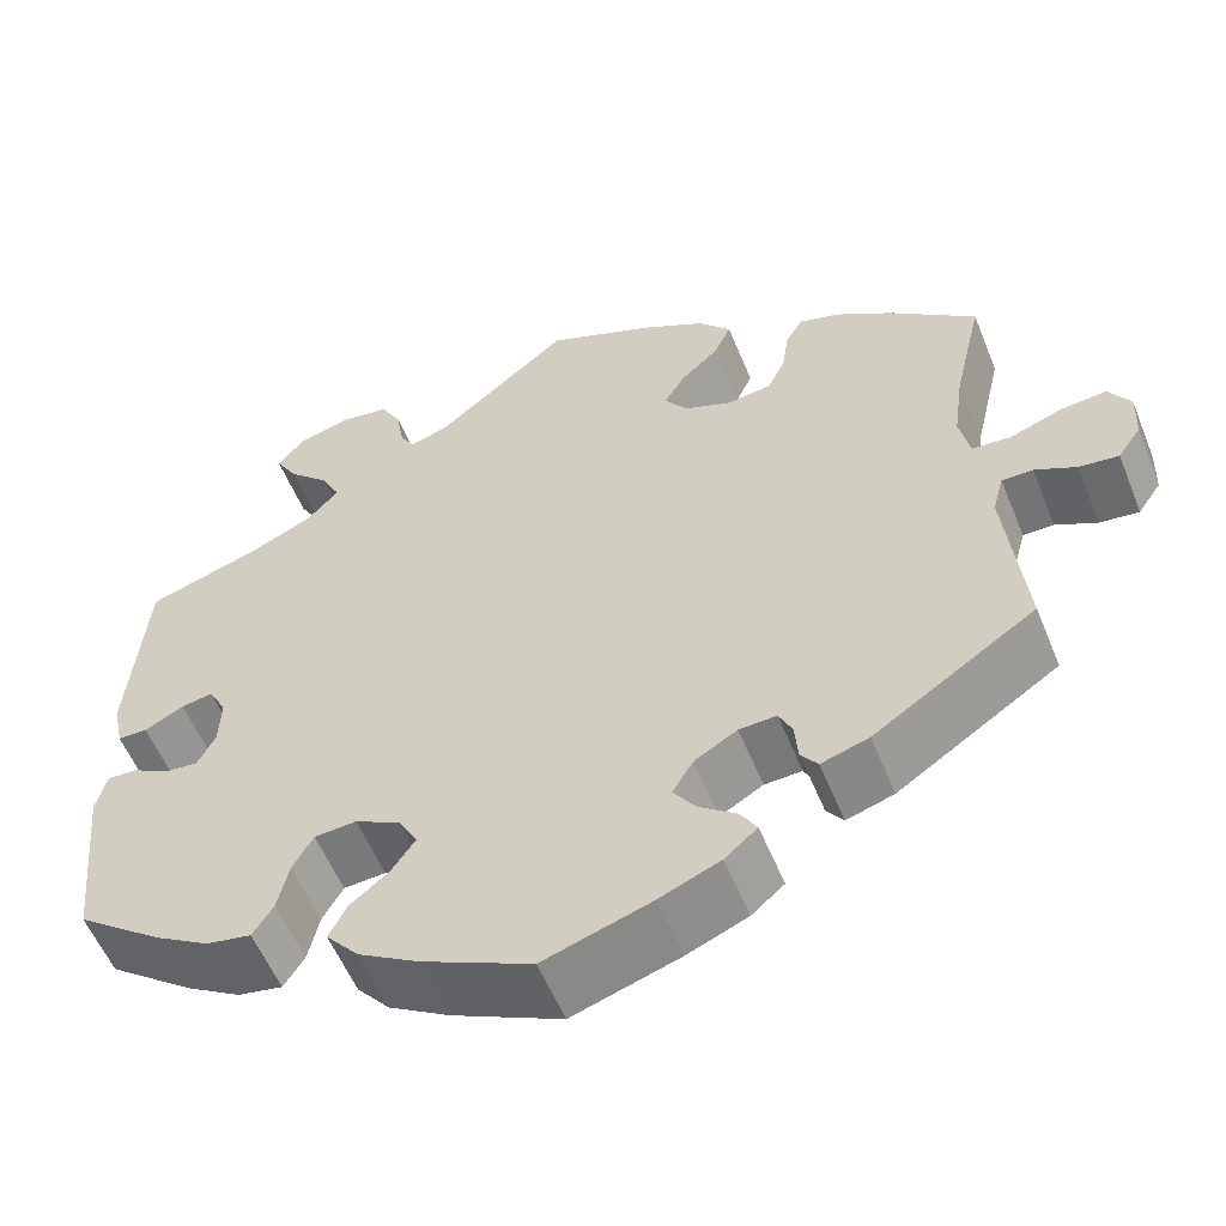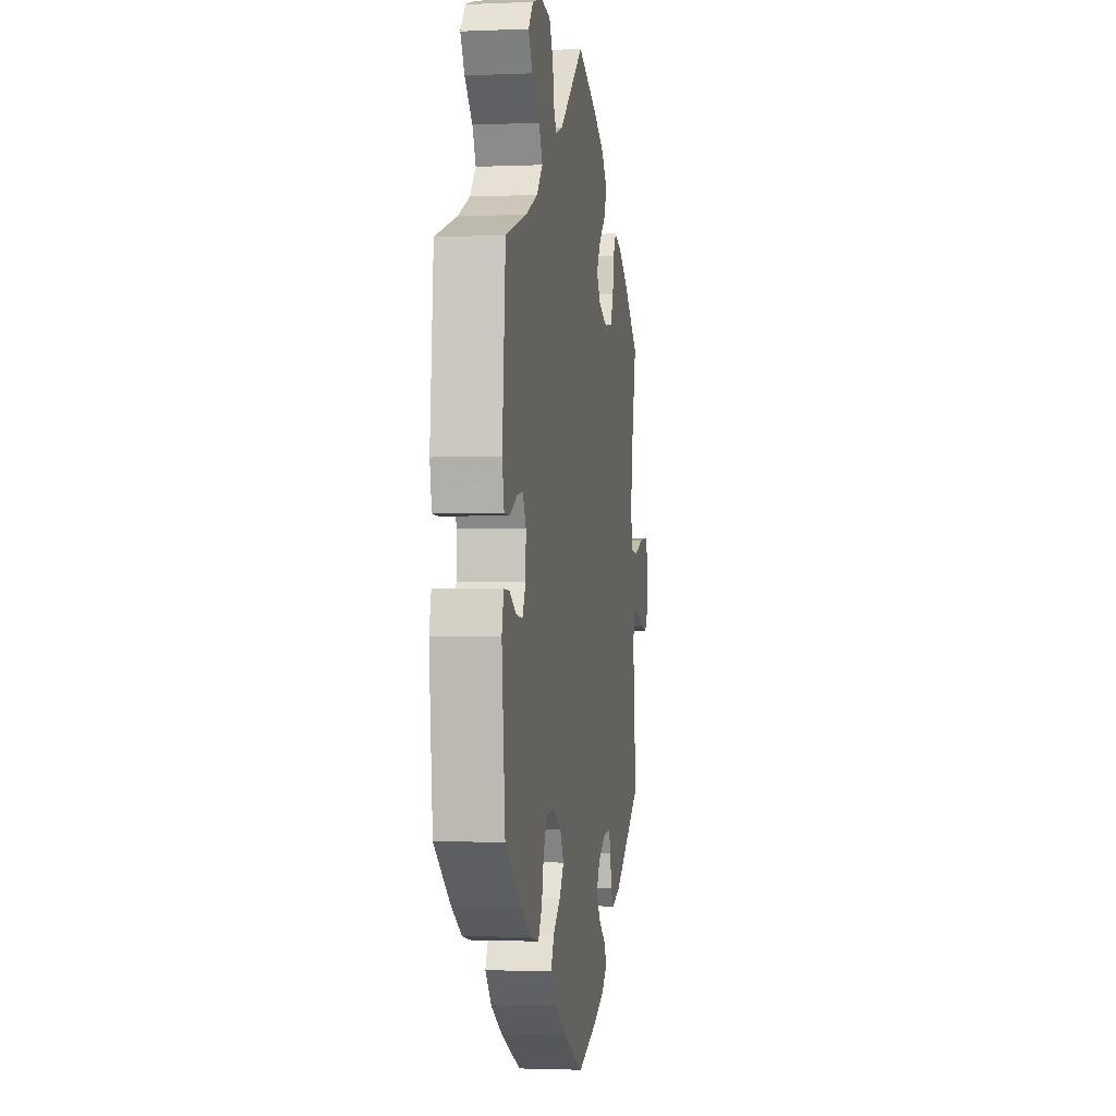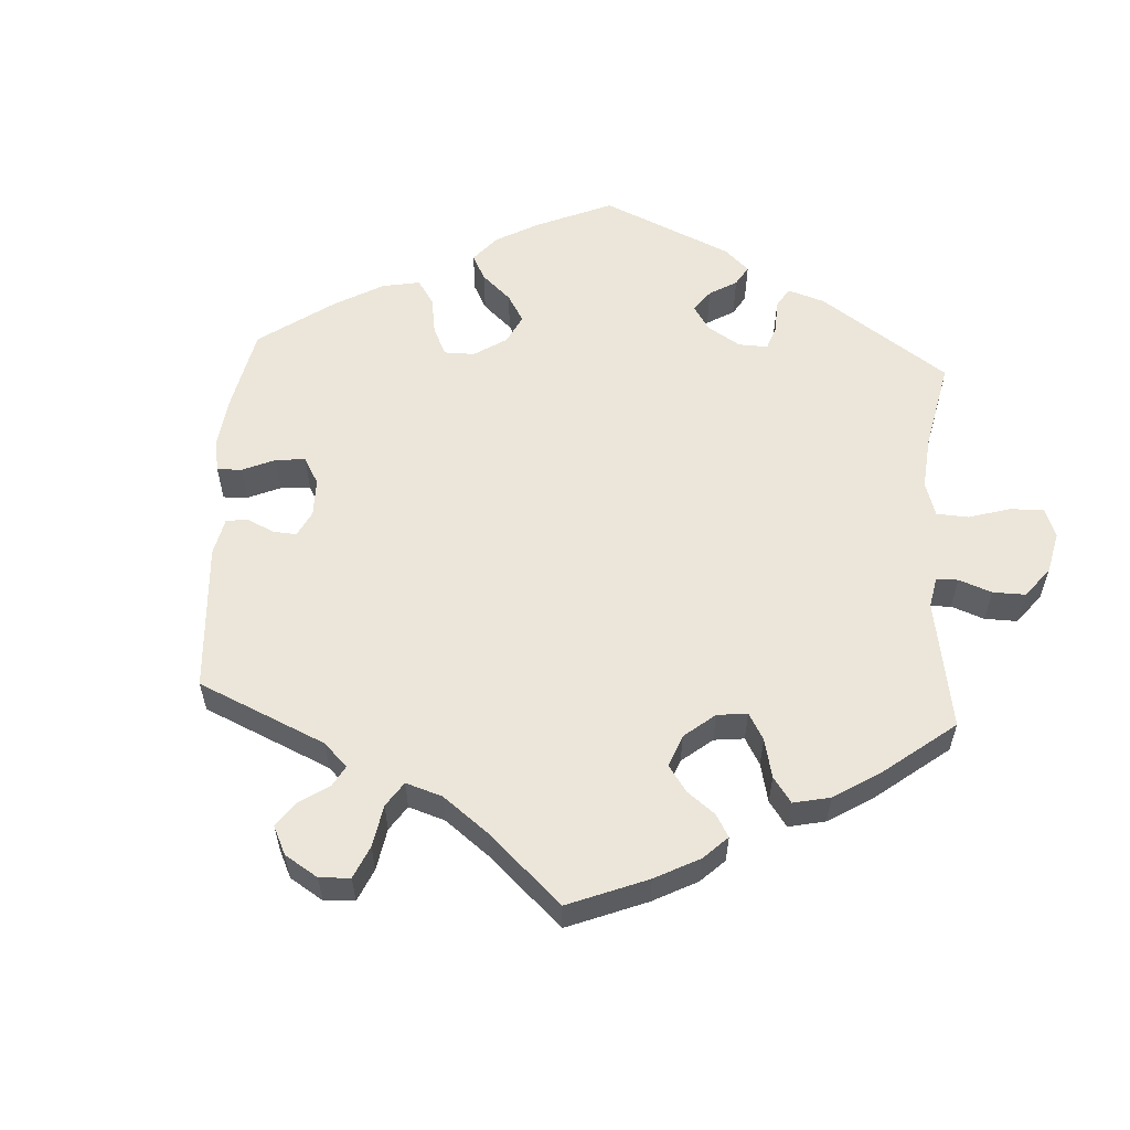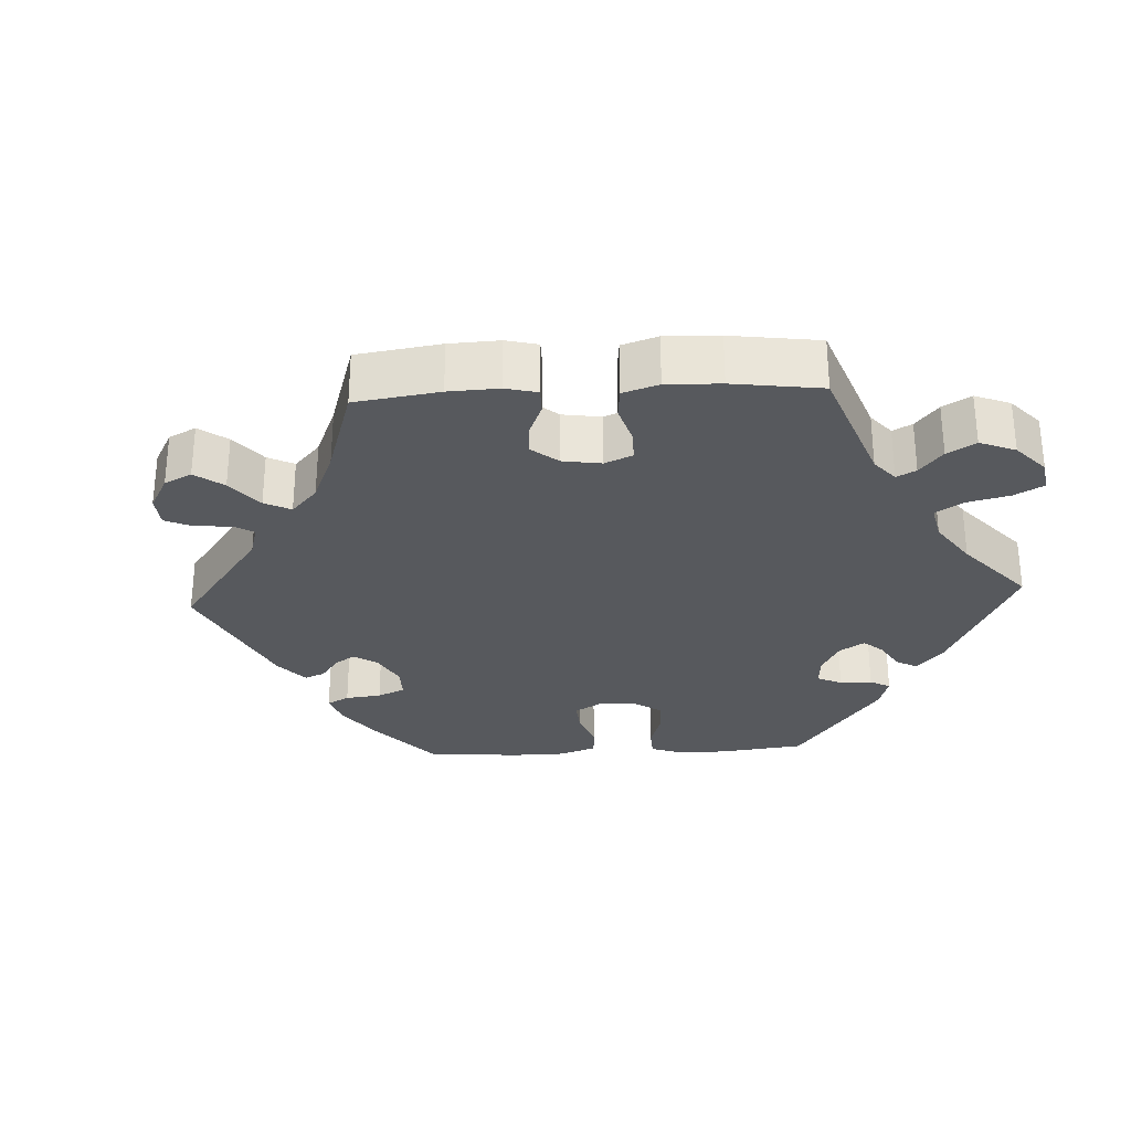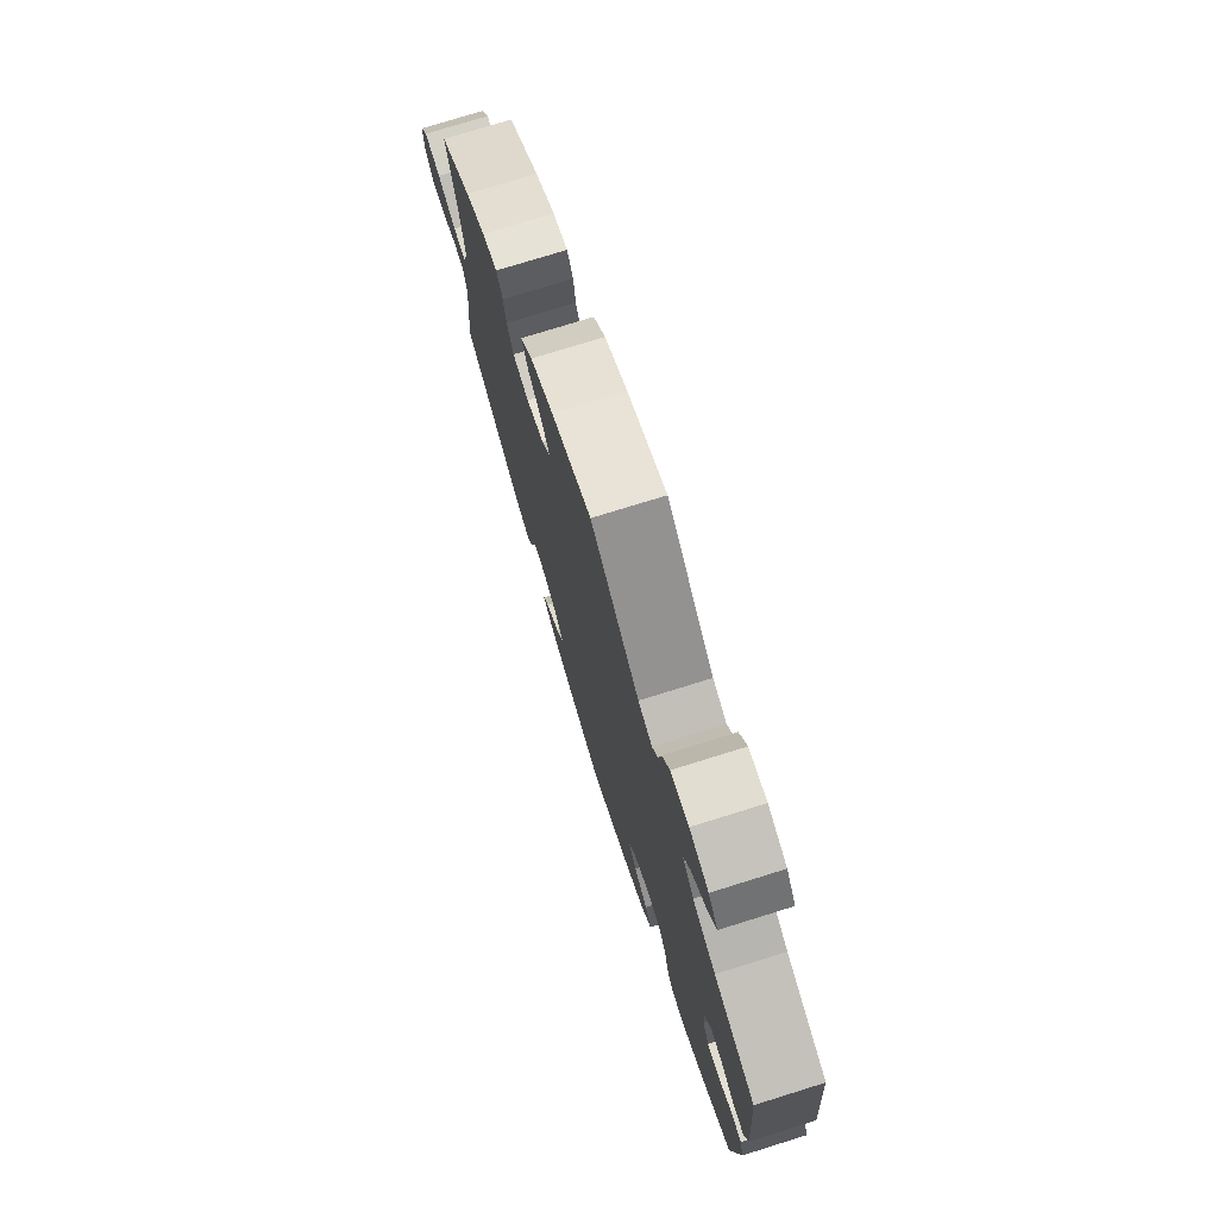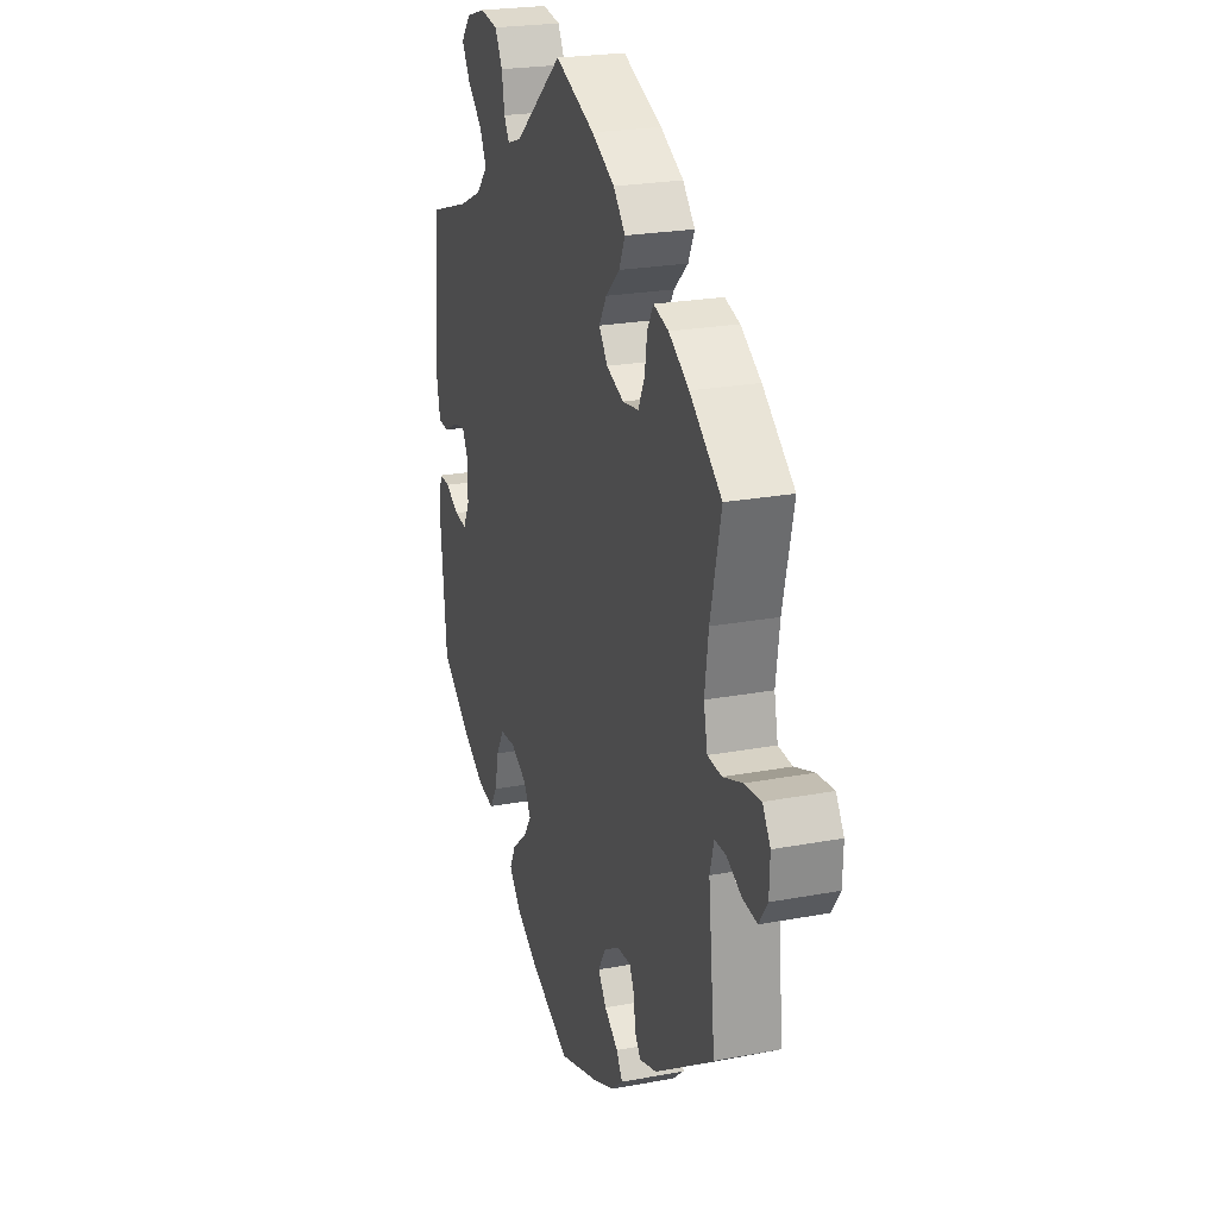
<metadata>
{"format":"obj","ext":"obj","renderer":"f3d","projection":"perspective","resolution":1024,"background":"white","views":[{"elev":-56.3,"azim":-158.0,"up":"+Z"},{"elev":-2.0,"azim":98.7,"up":"+Z"},{"elev":57.6,"azim":-56.5,"up":"+Y"},{"elev":-29.7,"azim":-27.1,"up":"+Y"},{"elev":75.7,"azim":72.7,"up":"+Z"},{"elev":23.2,"azim":-107.7,"up":"+Z"}]}
</metadata>
<code>
v -0.481 0.07 -0.097
v -0.493 0.07 -0.053
v -0.526 0.07 -0.053
v -0.57 0.07 -0.075
v -0.612 0.07 -0.08
v -0.637 0.07 -0.044
v -0.639 0.07 0.01
v -0.616 0.07 0.046
v -0.567 0.07 0.041
v -0.511 0.07 0.021
v -0.47 0.07 0.024
v -0.459 0.07 0.076
v -0.47 0.07 0.155
v -0.501 0.07 0.288
v -0.408 0.07 0.362
v -0.349 0.07 0.4
v -0.305 0.07 0.413
v -0.287 0.07 0.382
v -0.28 0.07 0.334
v -0.261 0.07 0.294
v -0.214 0.07 0.287
v -0.163 0.07 0.307
v -0.138 0.07 0.341
v -0.16 0.07 0.378
v -0.201 0.07 0.416
v -0.219 0.07 0.455
v -0.184 0.07 0.494
v -0.117 0.07 0.53
v -0.001 0.07 0.578
v 0.141 0.07 0.461
v 0.182 0.07 0.447
v 0.198 0.07 0.473
v 0.206 0.07 0.521
v 0.228 0.07 0.561
v 0.281 0.07 0.569
v 0.337 0.07 0.552
v 0.365 0.07 0.518
v 0.341 0.07 0.478
v 0.297 0.07 0.436
v 0.277 0.07 0.396
v 0.311 0.07 0.359
v 0.379 0.07 0.328
v 0.5 0.07 0.289
v 0.518 0.07 0.076
v 0.507 0.07 0.023
v 0.475 0.07 0.022
v 0.433 0.07 0.044
v 0.399 0.07 0.05
v 0.38 0.07 0.014
v 0.382 0.07 -0.039
v 0.401 0.07 -0.076
v 0.438 0.07 -0.072
v 0.477 0.07 -0.05
v 0.509 0.07 -0.049
v 0.52 0.07 -0.094
v 0.5 0.07 -0.289
v 0.407 0.07 -0.359
v 0.349 0.07 -0.394
v 0.301 0.07 -0.403
v 0.279 0.07 -0.369
v 0.267 0.07 -0.316
v 0.245 0.07 -0.277
v 0.2 0.07 -0.274
v 0.152 0.07 -0.299
v 0.131 0.07 -0.336
v 0.156 0.07 -0.372
v 0.198 0.07 -0.406
v 0.217 0.07 -0.443
v 0.182 0.07 -0.484
v 0.117 0.07 -0.523
v 0 0.07 -0.578
v -0.115 0.07 -0.541
v -0.18 0.07 -0.514
v -0.215 0.07 -0.484
v -0.197 0.07 -0.455
v -0.157 0.07 -0.425
v -0.133 0.07 -0.391
v -0.155 0.07 -0.354
v -0.201 0.07 -0.327
v -0.241 0.07 -0.325
v -0.255 0.07 -0.354
v -0.259 0.07 -0.396
v -0.277 0.07 -0.42
v -0.328 0.07 -0.404
v -0.501 0.07 -0.289
v -0.481 0 -0.097
v -0.493 0 -0.053
v -0.526 0 -0.053
v -0.57 0 -0.075
v -0.612 0 -0.08
v -0.637 0 -0.044
v -0.639 0 0.01
v -0.616 0 0.046
v -0.567 0 0.041
v -0.511 0 0.021
v -0.47 0 0.024
v -0.459 0 0.076
v -0.47 0 0.155
v -0.501 0 0.288
v -0.408 0 0.362
v -0.349 0 0.4
v -0.305 0 0.413
v -0.287 0 0.382
v -0.28 0 0.334
v -0.261 0 0.294
v -0.214 0 0.287
v -0.163 0 0.307
v -0.138 0 0.341
v -0.16 0 0.378
v -0.201 0 0.416
v -0.219 0 0.455
v -0.184 0 0.494
v -0.117 0 0.53
v -0.001 0 0.578
v 0.141 0 0.461
v 0.182 0 0.447
v 0.198 0 0.473
v 0.206 0 0.521
v 0.228 0 0.561
v 0.281 0 0.569
v 0.337 0 0.552
v 0.365 0 0.518
v 0.341 0 0.478
v 0.297 0 0.436
v 0.277 0 0.396
v 0.311 0 0.359
v 0.379 0 0.328
v 0.5 0 0.289
v 0.518 0 0.076
v 0.507 0 0.023
v 0.475 0 0.022
v 0.433 0 0.044
v 0.399 0 0.05
v 0.38 0 0.014
v 0.382 0 -0.039
v 0.401 0 -0.076
v 0.438 0 -0.072
v 0.477 0 -0.05
v 0.509 0 -0.049
v 0.52 0 -0.094
v 0.5 0 -0.289
v 0.407 0 -0.359
v 0.349 0 -0.394
v 0.301 0 -0.403
v 0.279 0 -0.369
v 0.267 0 -0.316
v 0.245 0 -0.277
v 0.2 0 -0.274
v 0.152 0 -0.299
v 0.131 0 -0.336
v 0.156 0 -0.372
v 0.198 0 -0.406
v 0.217 0 -0.443
v 0.182 0 -0.484
v 0.117 0 -0.523
v 0 0 -0.578
v -0.115 0 -0.541
v -0.18 0 -0.514
v -0.215 0 -0.484
v -0.197 0 -0.455
v -0.157 0 -0.425
v -0.133 0 -0.391
v -0.155 0 -0.354
v -0.201 0 -0.327
v -0.241 0 -0.325
v -0.255 0 -0.354
v -0.259 0 -0.396
v -0.277 0 -0.42
v -0.328 0 -0.404
v -0.501 0 -0.289
f 84 85 1
f 81 82 83 84
f 80 81 84 1
f 79 80 1 2
f 78 79 2
f 73 74 75 76
f 73 76 77
f 72 73 77
f 71 72 77
f 70 71 77 78
f 66 67 68 69
f 65 66 69 70
f 58 59 60 61
f 58 61 62
f 57 58 62
f 56 57 62
f 55 56 62 63
f 52 53 54 55
f 51 52 55 63
f 44 45 46 47
f 42 43 44 47
f 41 42 47 48
f 40 41 48 49
f 36 37 38 39
f 36 39 40
f 35 36 40
f 32 33 34 35
f 31 32 35 40
f 30 31 40 49
f 24 25 26 27
f 23 24 27 28
f 16 17 18 19
f 16 19 20
f 13 14 15 16
f 12 13 16 20
f 11 12 20 21
f 7 8 9 10
f 7 10 11
f 6 7 11
f 3 4 5 6
f 2 3 6 11
f 65 70 78 2
f 50 51 63 64
f 30 49 50 64
f 23 28 29 30
f 22 23 30 64
f 21 22 64 65
f 2 11 21 65
f 86 170 169
f 169 168 167 166
f 86 169 166 165
f 87 86 165 164
f 87 164 163
f 161 160 159 158
f 162 161 158
f 162 158 157
f 162 157 156
f 163 162 156 155
f 154 153 152 151
f 155 154 151 150
f 146 145 144 143
f 147 146 143
f 147 143 142
f 147 142 141
f 148 147 141 140
f 140 139 138 137
f 148 140 137 136
f 132 131 130 129
f 132 129 128 127
f 133 132 127 126
f 134 133 126 125
f 124 123 122 121
f 125 124 121
f 125 121 120
f 120 119 118 117
f 125 120 117 116
f 134 125 116 115
f 112 111 110 109
f 113 112 109 108
f 104 103 102 101
f 105 104 101
f 101 100 99 98
f 105 101 98 97
f 106 105 97 96
f 95 94 93 92
f 96 95 92
f 96 92 91
f 91 90 89 88
f 96 91 88 87
f 87 163 155 150
f 149 148 136 135
f 149 135 134 115
f 115 114 113 108
f 149 115 108 107
f 150 149 107 106
f 150 106 96 87
f 1 86 87 2
f 2 87 88 3
f 3 88 89 4
f 4 89 90 5
f 5 90 91 6
f 6 91 92 7
f 7 92 93 8
f 8 93 94 9
f 9 94 95 10
f 10 95 96 11
f 11 96 97 12
f 12 97 98 13
f 13 98 99 14
f 14 99 100 15
f 15 100 101 16
f 16 101 102 17
f 17 102 103 18
f 18 103 104 19
f 19 104 105 20
f 20 105 106 21
f 21 106 107 22
f 22 107 108 23
f 23 108 109 24
f 24 109 110 25
f 25 110 111 26
f 26 111 112 27
f 27 112 113 28
f 28 113 114 29
f 29 114 115 30
f 30 115 116 31
f 31 116 117 32
f 32 117 118 33
f 33 118 119 34
f 34 119 120 35
f 35 120 121 36
f 36 121 122 37
f 37 122 123 38
f 38 123 124 39
f 39 124 125 40
f 40 125 126 41
f 41 126 127 42
f 42 127 128 43
f 43 128 129 44
f 44 129 130 45
f 45 130 131 46
f 46 131 132 47
f 47 132 133 48
f 48 133 134 49
f 49 134 135 50
f 50 135 136 51
f 51 136 137 52
f 52 137 138 53
f 53 138 139 54
f 54 139 140 55
f 55 140 141 56
f 56 141 142 57
f 57 142 143 58
f 58 143 144 59
f 59 144 145 60
f 60 145 146 61
f 61 146 147 62
f 62 147 148 63
f 63 148 149 64
f 64 149 150 65
f 65 150 151 66
f 66 151 152 67
f 67 152 153 68
f 68 153 154 69
f 69 154 155 70
f 70 155 156 71
f 71 156 157 72
f 72 157 158 73
f 73 158 159 74
f 74 159 160 75
f 75 160 161 76
f 76 161 162 77
f 77 162 163 78
f 78 163 164 79
f 79 164 165 80
f 80 165 166 81
f 81 166 167 82
f 82 167 168 83
f 83 168 169 84
f 84 169 170 85
f 85 170 86 1

</code>
